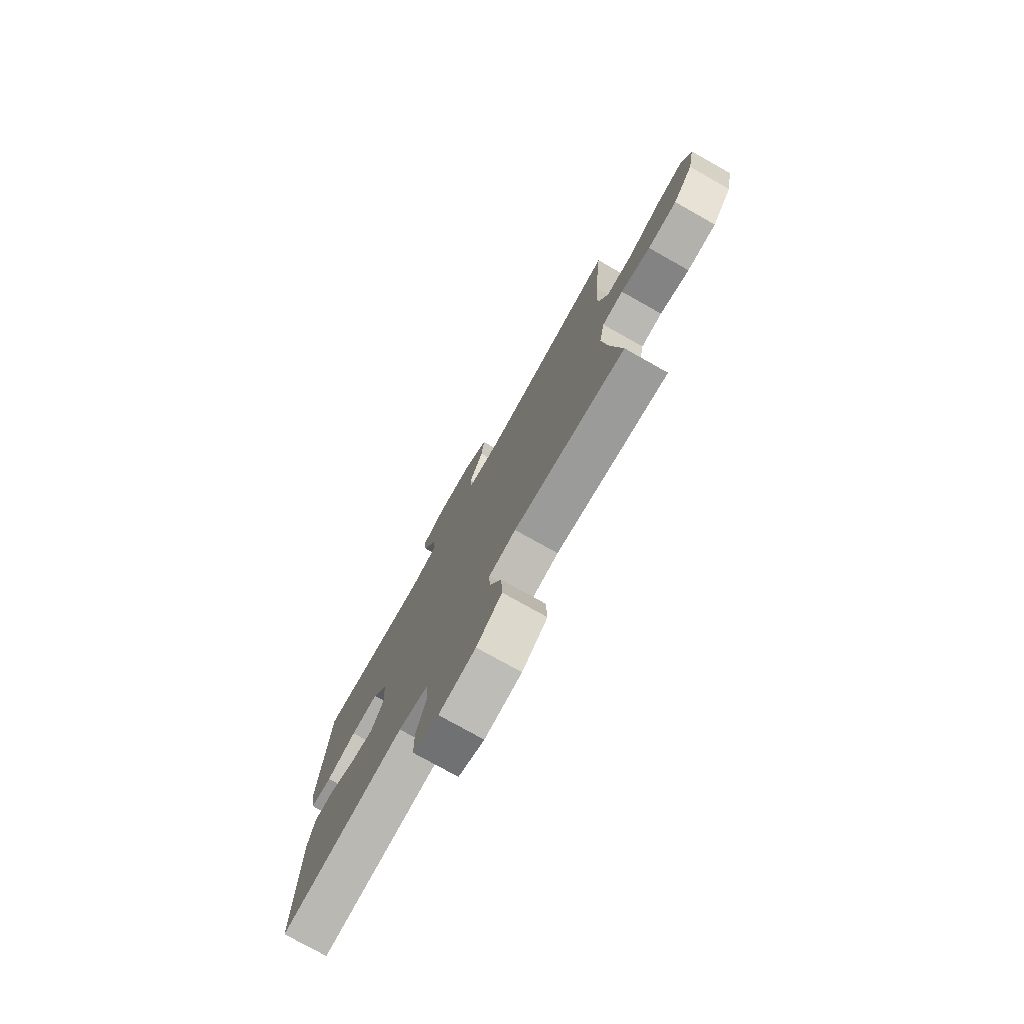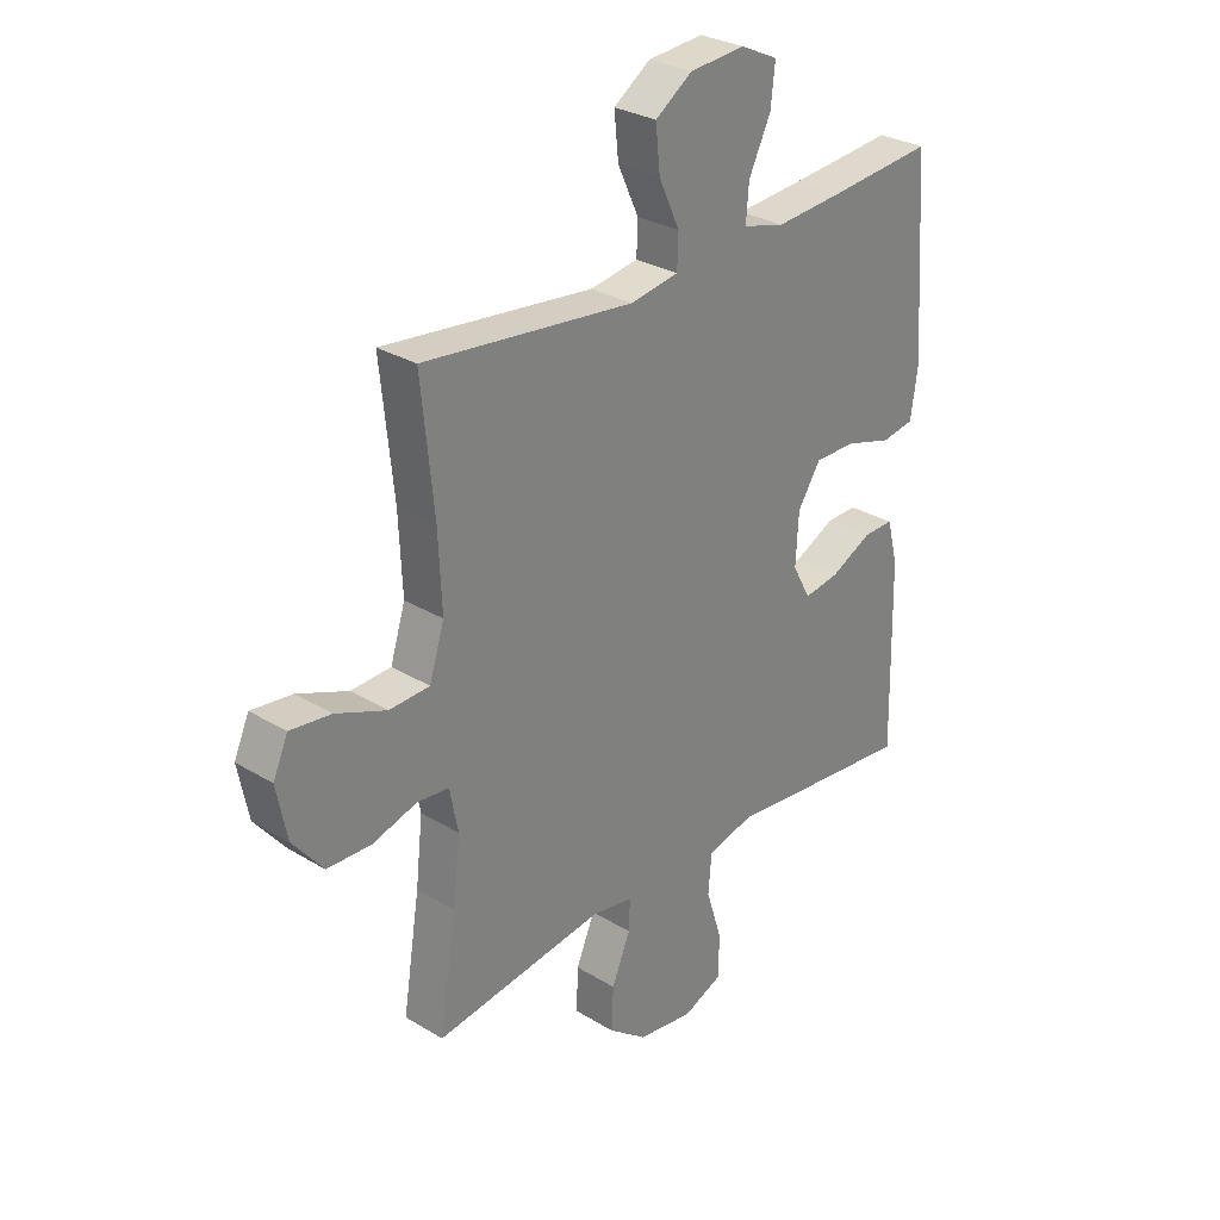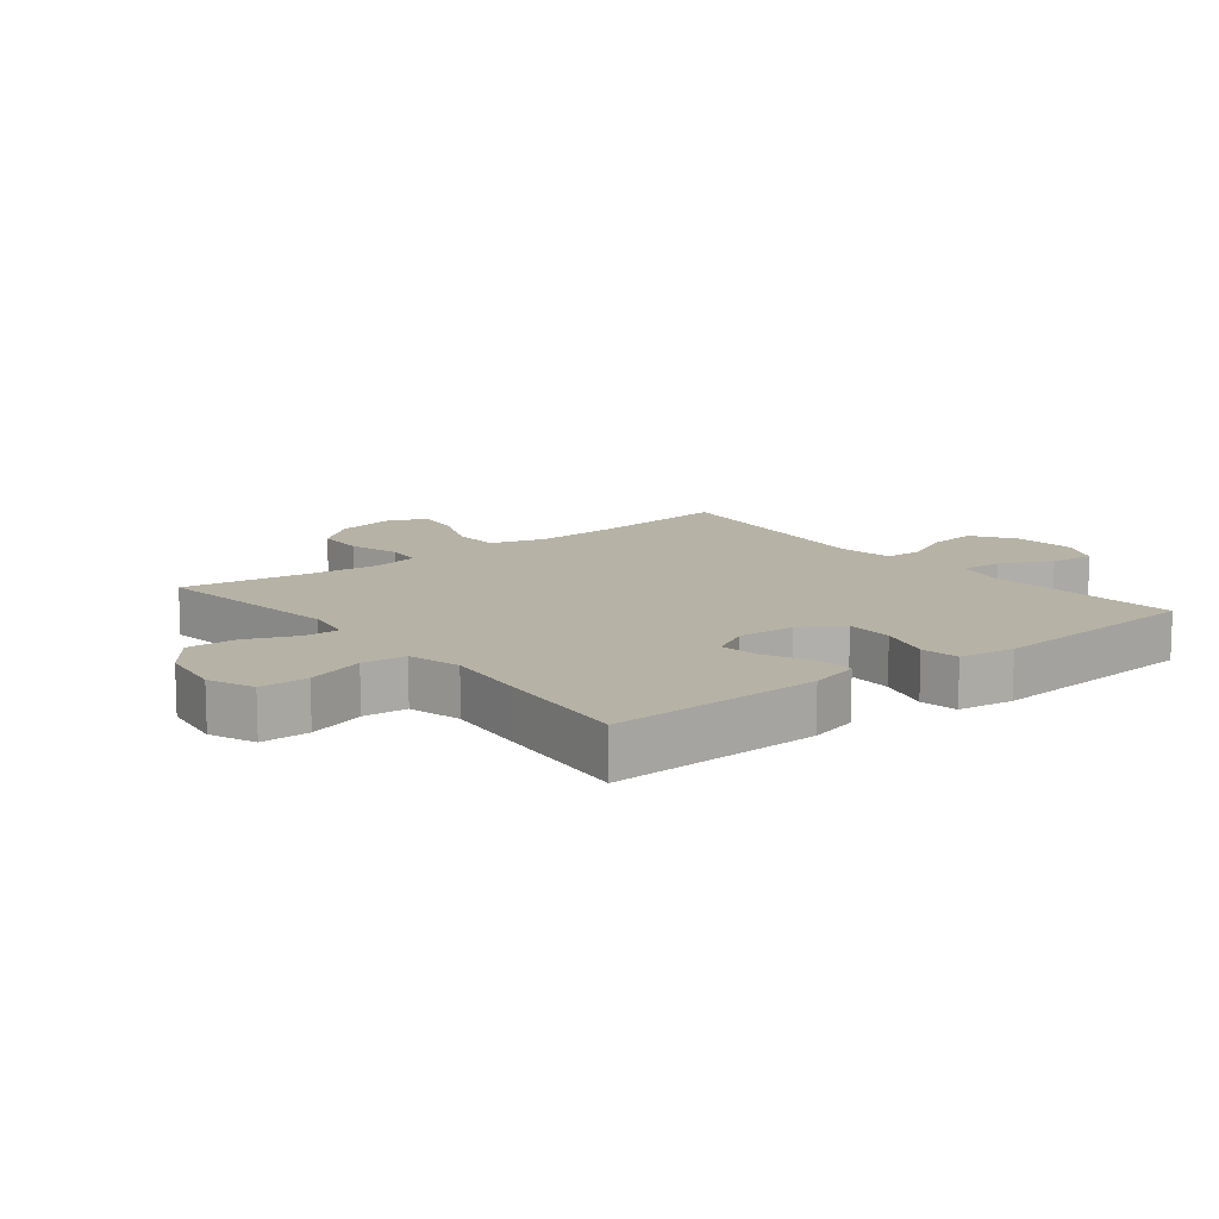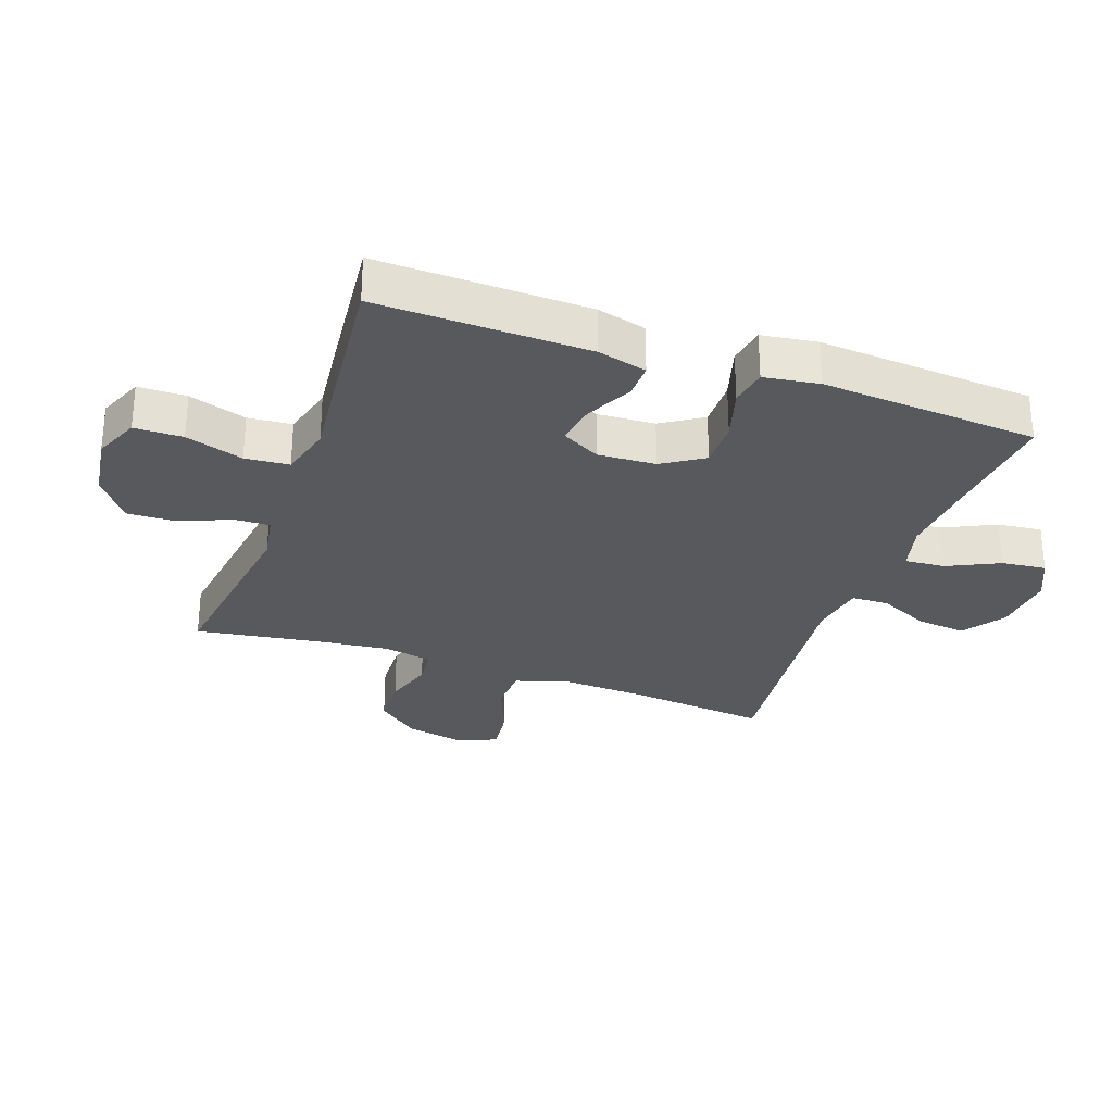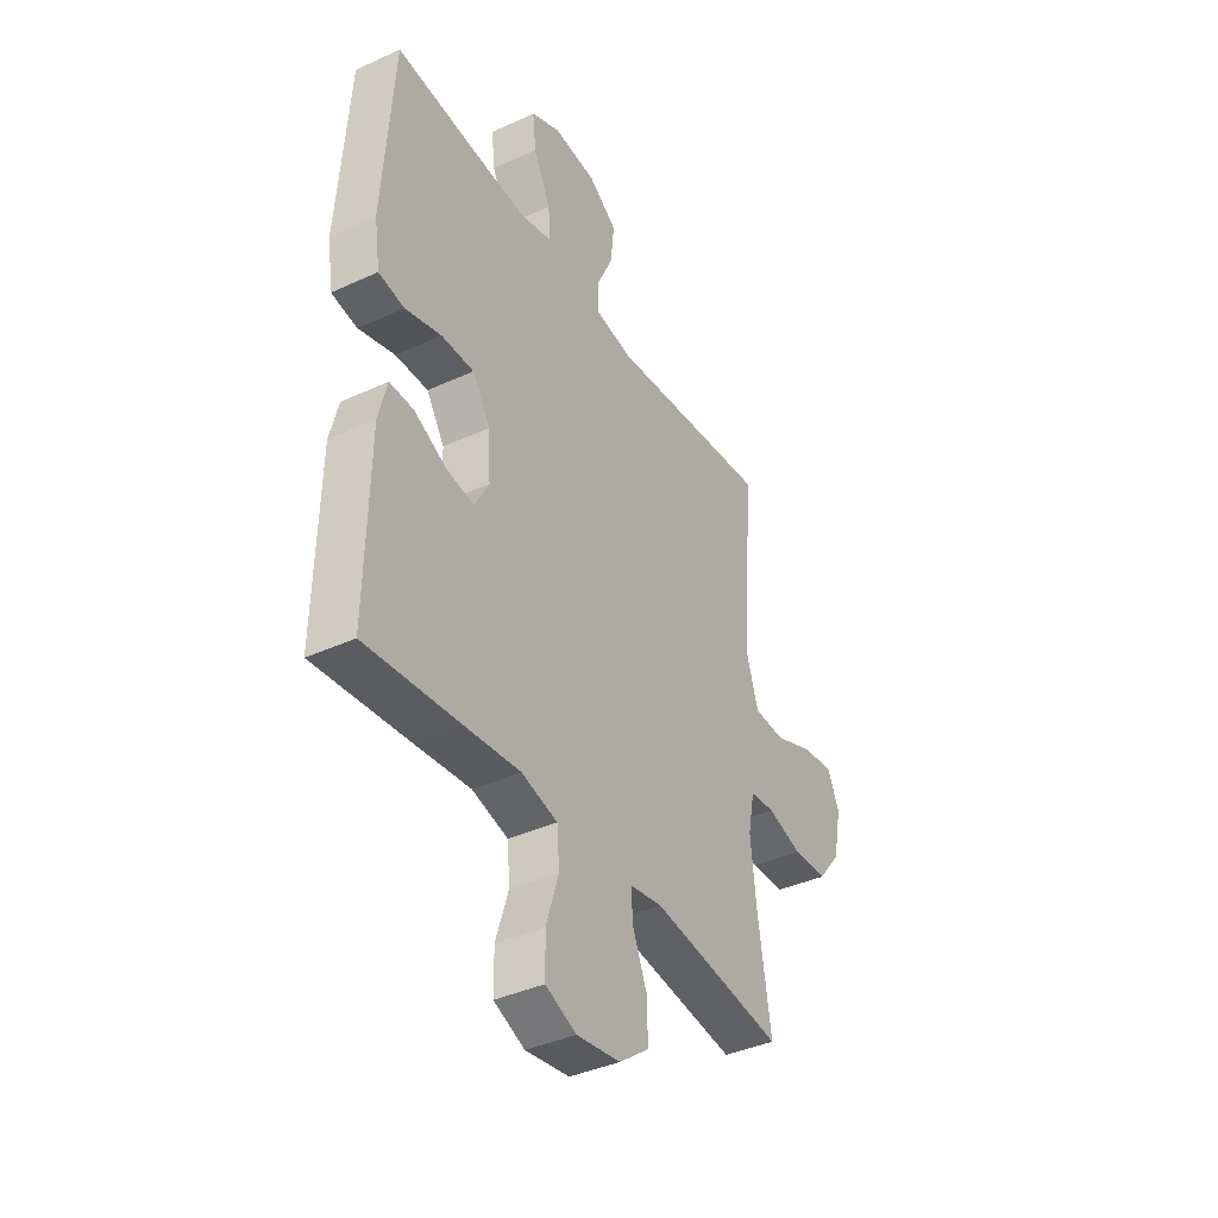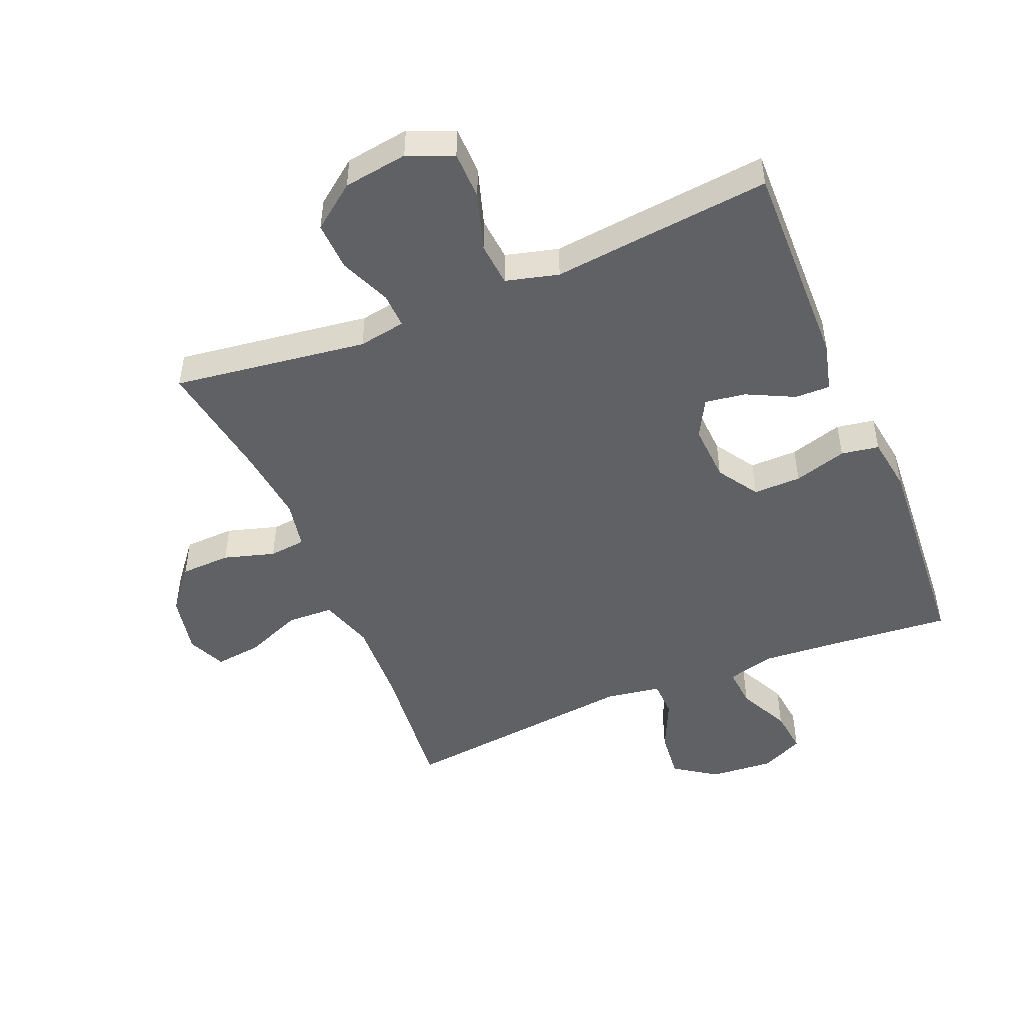
<metadata>
{"format":"obj","ext":"obj","renderer":"f3d","projection":"perspective","resolution":1024,"background":"white","views":[{"elev":-76.9,"azim":60.6,"up":"+Z"},{"elev":29.3,"azim":131.9,"up":"+Z"},{"elev":12.2,"azim":-128.5,"up":"+Y"},{"elev":-29.2,"azim":-109.7,"up":"+Y"},{"elev":-39.2,"azim":-60.2,"up":"+Z"},{"elev":-48.4,"azim":-157.4,"up":"+Y"}]}
</metadata>
<code>
v -0.5 0.07 0.5
v -0.308 0.07 0.483
v -0.186 0.07 0.474
v -0.11 0.07 0.494
v -0.115 0.07 0.558
v -0.155 0.07 0.64
v -0.163 0.07 0.711
v -0.095 0.07 0.743
v 0.006 0.07 0.735
v 0.073 0.07 0.689
v 0.065 0.07 0.611
v 0.027 0.07 0.529
v 0.029 0.07 0.47
v 0.117 0.07 0.456
v 0.5 0.07 0.5
v 0.477 0.07 0.276
v 0.471 0.07 0.142
v 0.498 0.07 0.056
v 0.571 0.07 0.053
v 0.663 0.07 0.09
v 0.737 0.07 0.099
v 0.764 0.07 0.038
v 0.745 0.07 -0.057
v 0.69 0.07 -0.125
v 0.61 0.07 -0.128
v 0.529 0.07 -0.104
v 0.471 0.07 -0.11
v 0.456 0.07 -0.187
v 0.469 0.07 -0.304
v 0.5 0.07 -0.5
v 0.191 0.07 -0.458
v 0.116 0.07 -0.471
v 0.118 0.07 -0.527
v 0.152 0.07 -0.608
v 0.155 0.07 -0.686
v 0.085 0.07 -0.739
v -0.017 0.07 -0.754
v -0.089 0.07 -0.724
v -0.09 0.07 -0.647
v -0.061 0.07 -0.555
v -0.067 0.07 -0.485
v -0.151 0.07 -0.463
v -0.279 0.07 -0.477
v -0.5 0.07 -0.5
v -0.493 0.07 -0.165
v -0.473 0.07 -0.087
v -0.417 0.07 -0.088
v -0.342 0.07 -0.125
v -0.277 0.07 -0.135
v -0.244 0.07 -0.074
v -0.249 0.07 0.018
v -0.291 0.07 0.083
v -0.367 0.07 0.082
v -0.451 0.07 0.057
v -0.511 0.07 0.067
v -0.524 0.07 0.155
v -0.5 0 0.5
v -0.308 0 0.483
v -0.186 0 0.474
v -0.11 0 0.494
v -0.115 0 0.558
v -0.155 0 0.64
v -0.163 0 0.711
v -0.095 0 0.743
v 0.006 0 0.735
v 0.073 0 0.689
v 0.065 0 0.611
v 0.027 0 0.529
v 0.029 0 0.47
v 0.117 0 0.456
v 0.5 0 0.5
v 0.477 0 0.276
v 0.471 0 0.142
v 0.498 0 0.056
v 0.571 0 0.053
v 0.663 0 0.09
v 0.737 0 0.099
v 0.764 0 0.038
v 0.745 0 -0.057
v 0.69 0 -0.125
v 0.61 0 -0.128
v 0.529 0 -0.104
v 0.471 0 -0.11
v 0.456 0 -0.187
v 0.469 0 -0.304
v 0.5 0 -0.5
v 0.191 0 -0.458
v 0.116 0 -0.471
v 0.118 0 -0.527
v 0.152 0 -0.608
v 0.155 0 -0.686
v 0.085 0 -0.739
v -0.017 0 -0.754
v -0.089 0 -0.724
v -0.09 0 -0.647
v -0.061 0 -0.555
v -0.067 0 -0.485
v -0.151 0 -0.463
v -0.279 0 -0.477
v -0.5 0 -0.5
v -0.493 0 -0.165
v -0.473 0 -0.087
v -0.417 0 -0.088
v -0.342 0 -0.125
v -0.277 0 -0.135
v -0.244 0 -0.074
v -0.249 0 0.018
v -0.291 0 0.083
v -0.367 0 0.082
v -0.451 0 0.057
v -0.511 0 0.067
v -0.524 0 0.155
f 56 1 2
f 55 56 2
f 54 55 2
f 53 54 2
f 52 53 2 3
f 51 52 3 4
f 50 51 4
f 46 47 48
f 45 46 48
f 44 45 48
f 43 44 48
f 42 43 48
f 41 42 48 49
f 38 39 40
f 37 38 40
f 36 37 40
f 35 36 40
f 34 35 40
f 33 34 40
f 32 33 40 41
f 41 49 50
f 32 41 50
f 31 32 50
f 24 25 26
f 23 24 26
f 22 23 26
f 21 22 26
f 20 21 26
f 19 20 26
f 18 19 26 27
f 17 18 27 28
f 14 15 16
f 16 17 28
f 14 16 28
f 13 14 28
f 10 11 12
f 9 10 12
f 8 9 12
f 7 8 12
f 6 7 12
f 5 6 12
f 4 5 12 13
f 50 4 13
f 31 50 13
f 30 31 13
f 29 30 13
f 13 28 29
f 58 57 112
f 58 112 111
f 58 111 110
f 58 110 109
f 59 58 109 108
f 60 59 108 107
f 60 107 106
f 104 103 102
f 104 102 101
f 104 101 100
f 104 100 99
f 104 99 98
f 105 104 98 97
f 96 95 94
f 96 94 93
f 96 93 92
f 96 92 91
f 96 91 90
f 96 90 89
f 97 96 89 88
f 106 105 97
f 106 97 88
f 106 88 87
f 82 81 80
f 82 80 79
f 82 79 78
f 82 78 77
f 82 77 76
f 82 76 75
f 83 82 75 74
f 84 83 74 73
f 72 71 70
f 84 73 72
f 84 72 70
f 84 70 69
f 68 67 66
f 68 66 65
f 68 65 64
f 68 64 63
f 68 63 62
f 68 62 61
f 69 68 61 60
f 69 60 106
f 69 106 87
f 69 87 86
f 69 86 85
f 85 84 69
f 1 57 58 2
f 2 58 59 3
f 3 59 60 4
f 4 60 61 5
f 5 61 62 6
f 6 62 63 7
f 7 63 64 8
f 8 64 65 9
f 9 65 66 10
f 10 66 67 11
f 11 67 68 12
f 12 68 69 13
f 13 69 70 14
f 14 70 71 15
f 15 71 72 16
f 16 72 73 17
f 17 73 74 18
f 18 74 75 19
f 19 75 76 20
f 20 76 77 21
f 21 77 78 22
f 22 78 79 23
f 23 79 80 24
f 24 80 81 25
f 25 81 82 26
f 26 82 83 27
f 27 83 84 28
f 28 84 85 29
f 29 85 86 30
f 30 86 87 31
f 31 87 88 32
f 32 88 89 33
f 33 89 90 34
f 34 90 91 35
f 35 91 92 36
f 36 92 93 37
f 37 93 94 38
f 38 94 95 39
f 39 95 96 40
f 40 96 97 41
f 41 97 98 42
f 42 98 99 43
f 43 99 100 44
f 44 100 101 45
f 45 101 102 46
f 46 102 103 47
f 47 103 104 48
f 48 104 105 49
f 49 105 106 50
f 50 106 107 51
f 51 107 108 52
f 52 108 109 53
f 53 109 110 54
f 54 110 111 55
f 55 111 112 56
f 56 112 57 1

</code>
